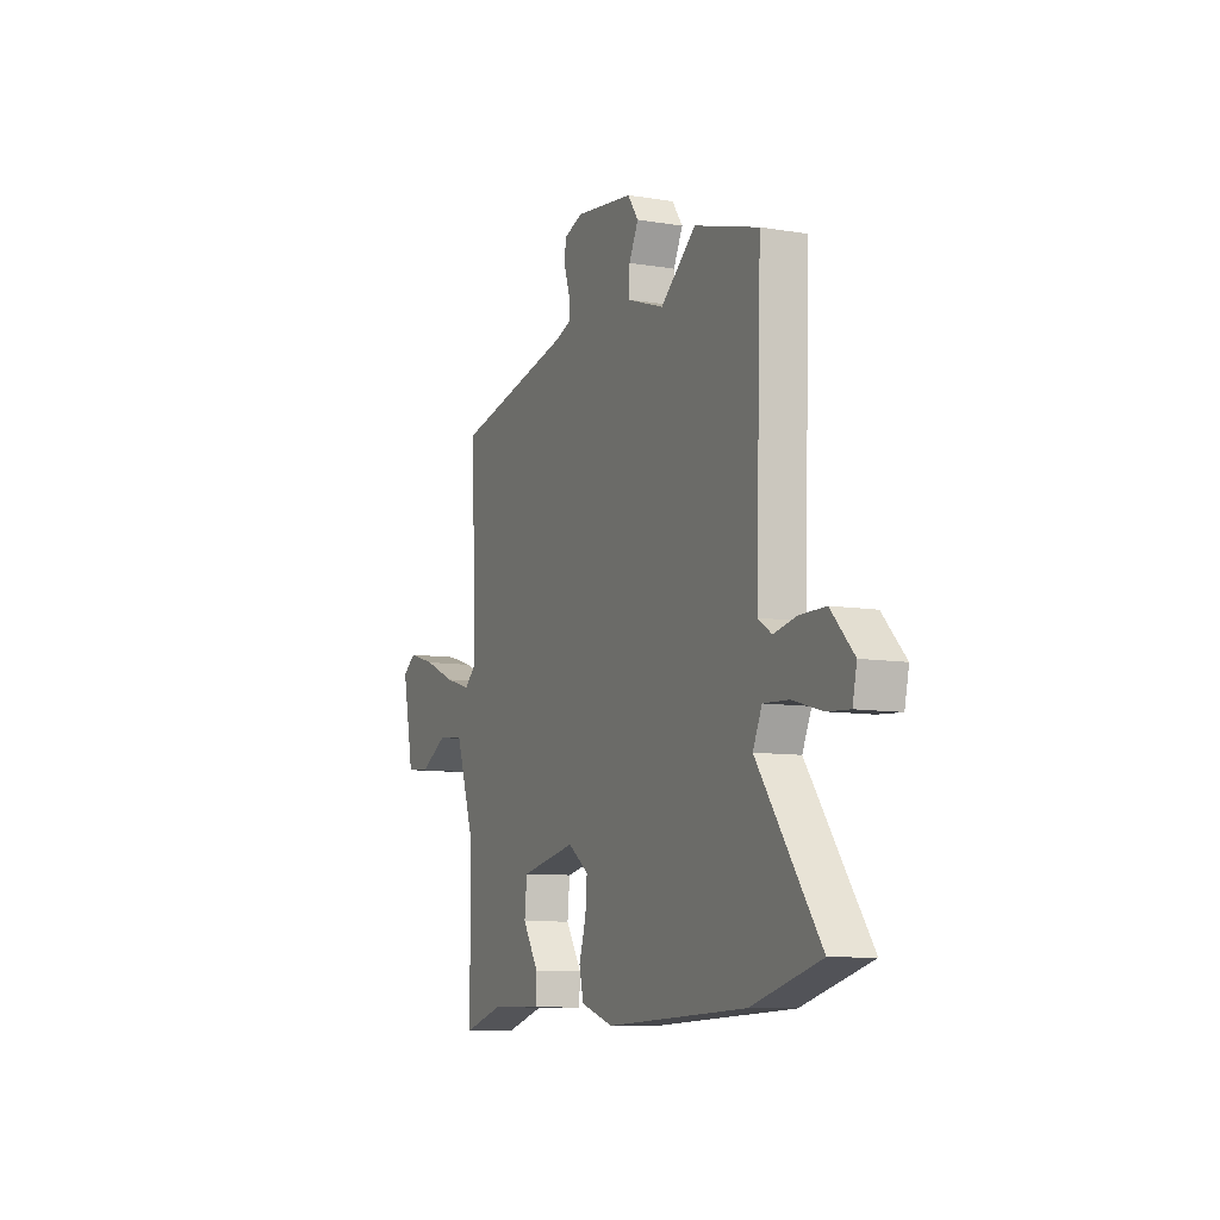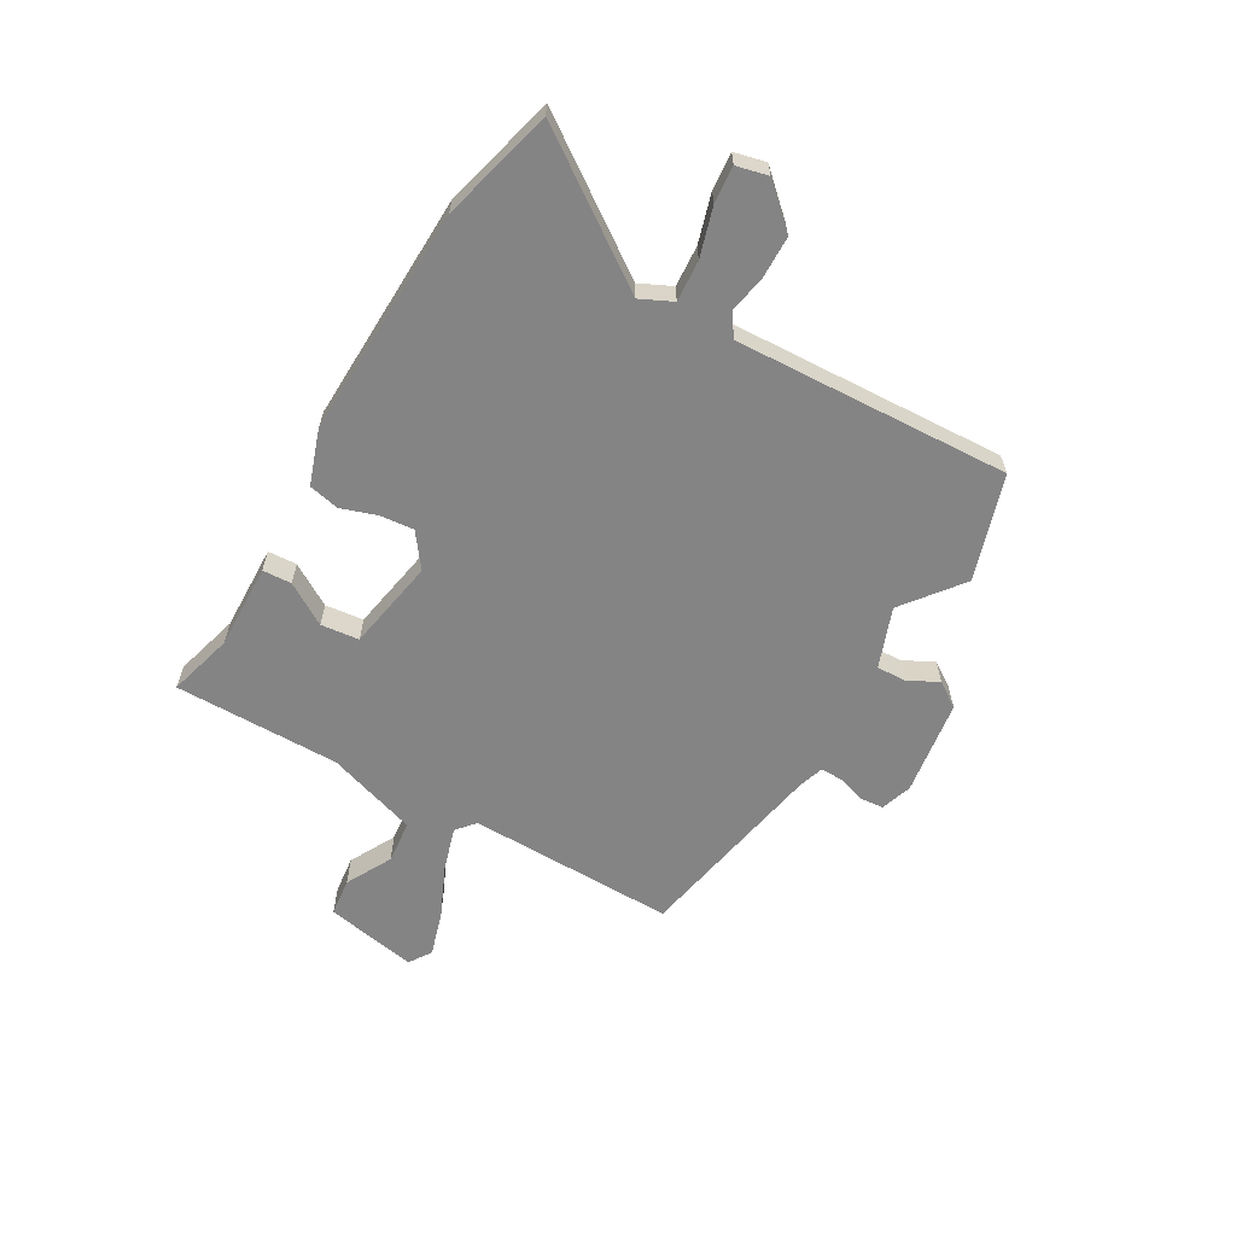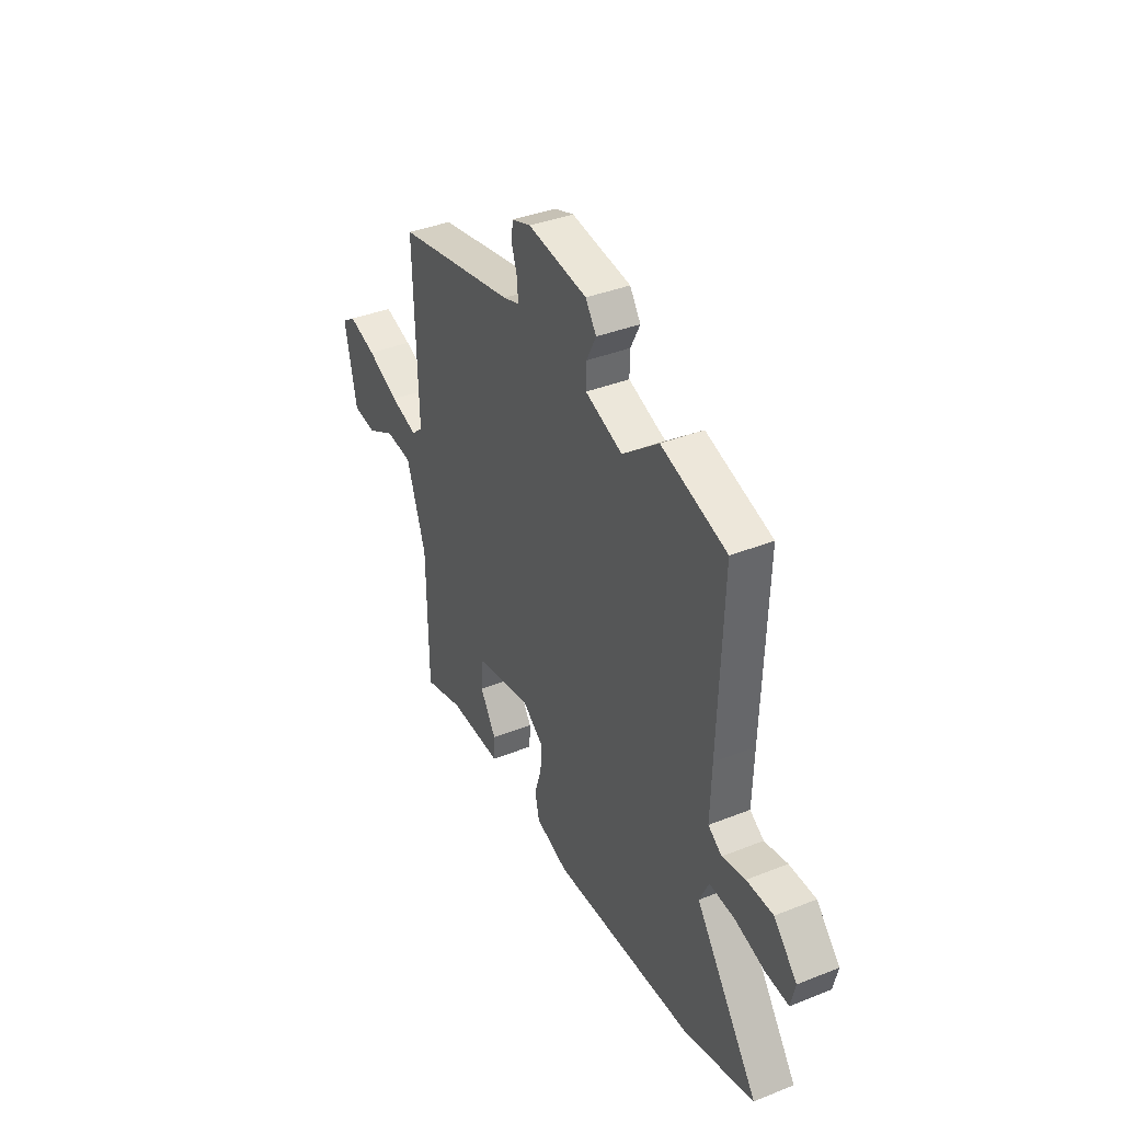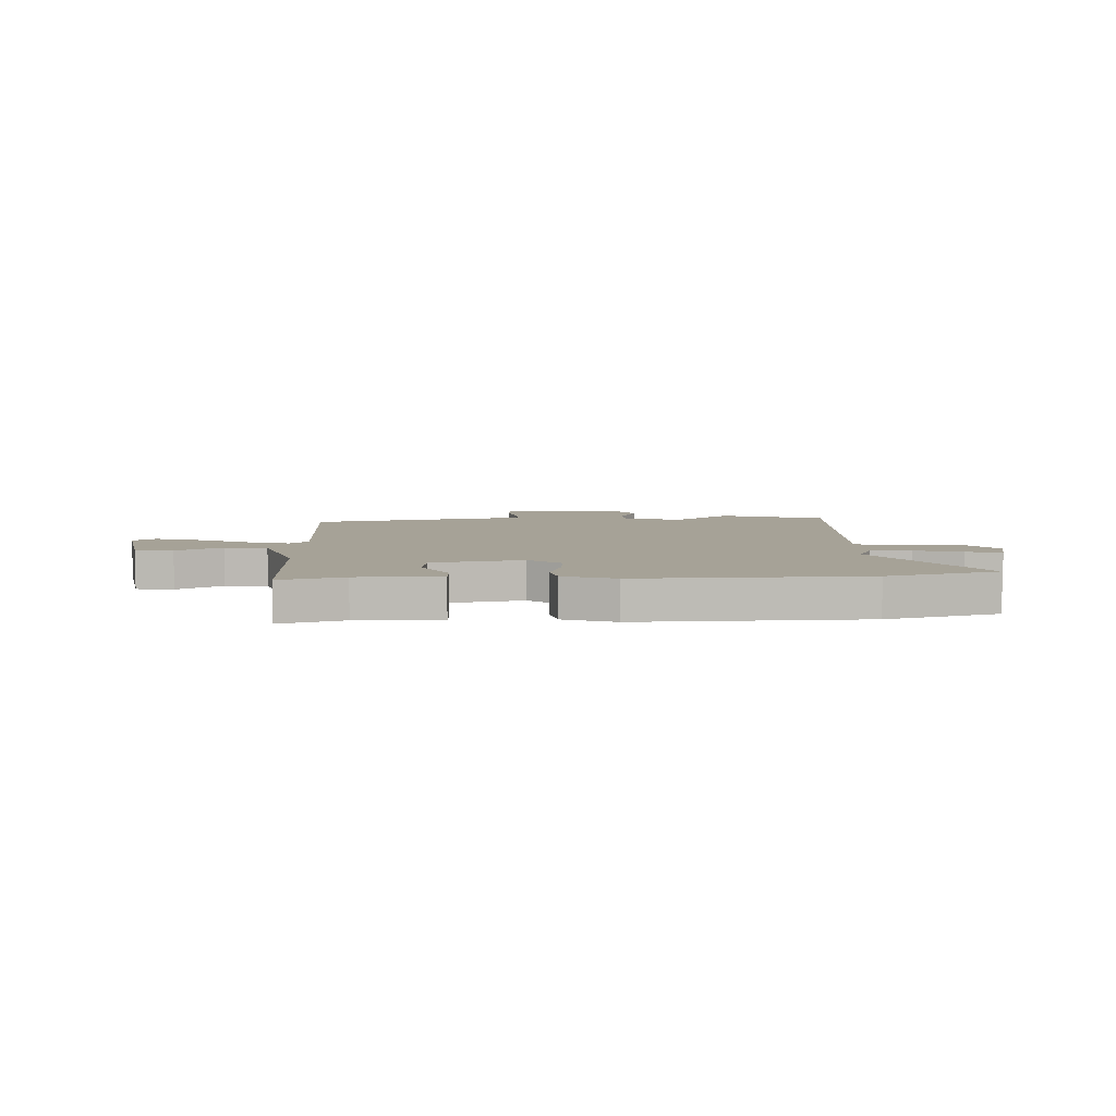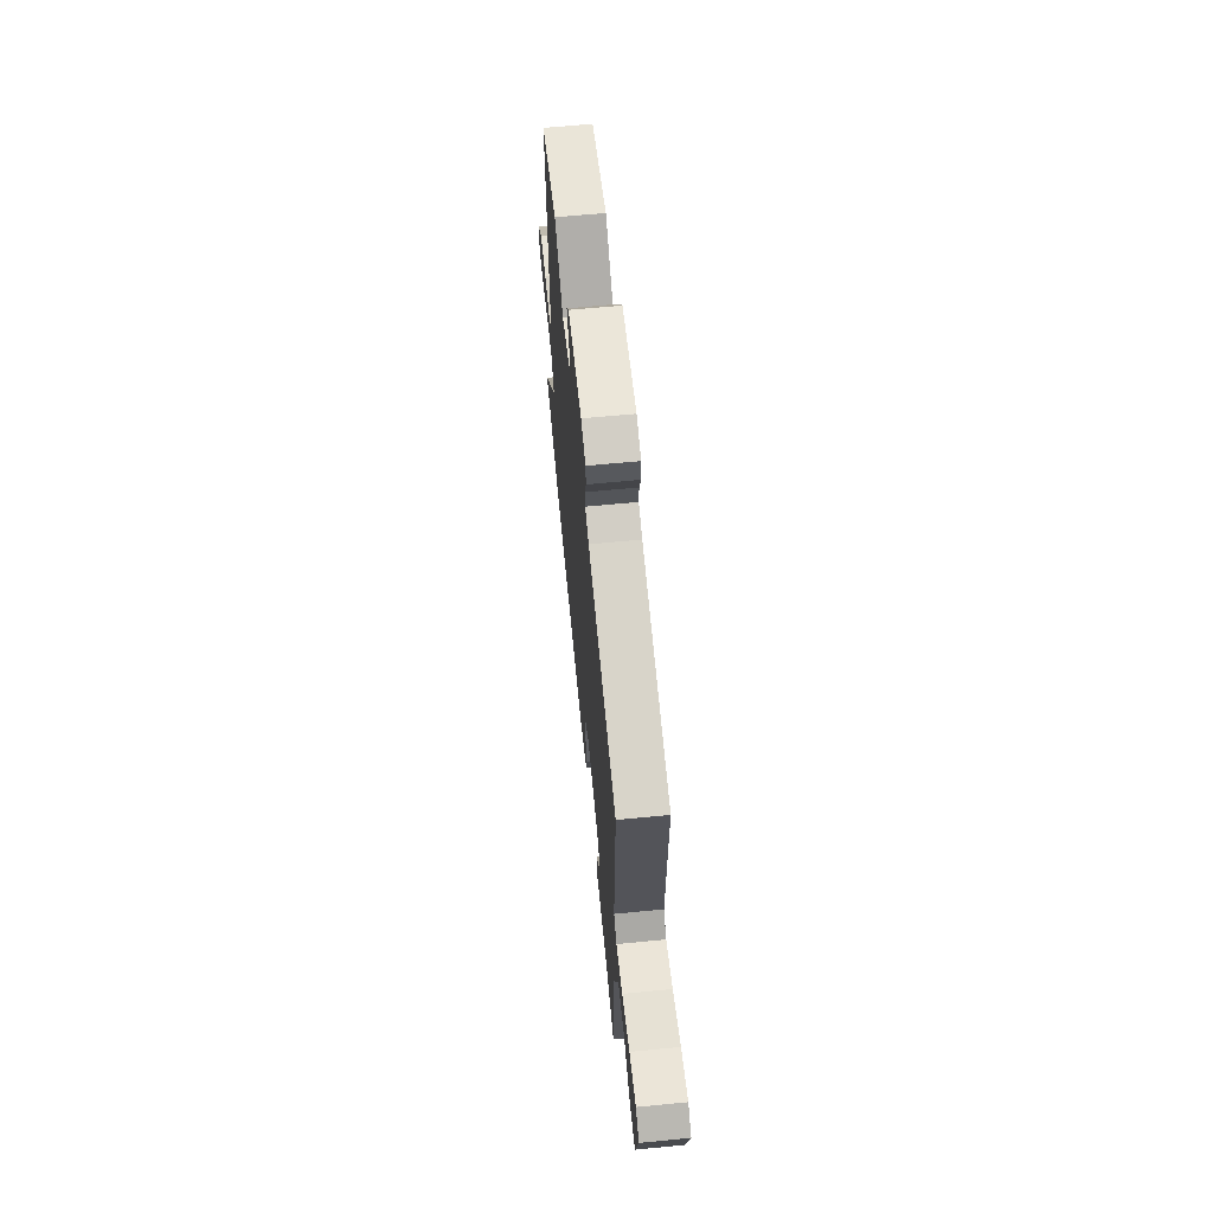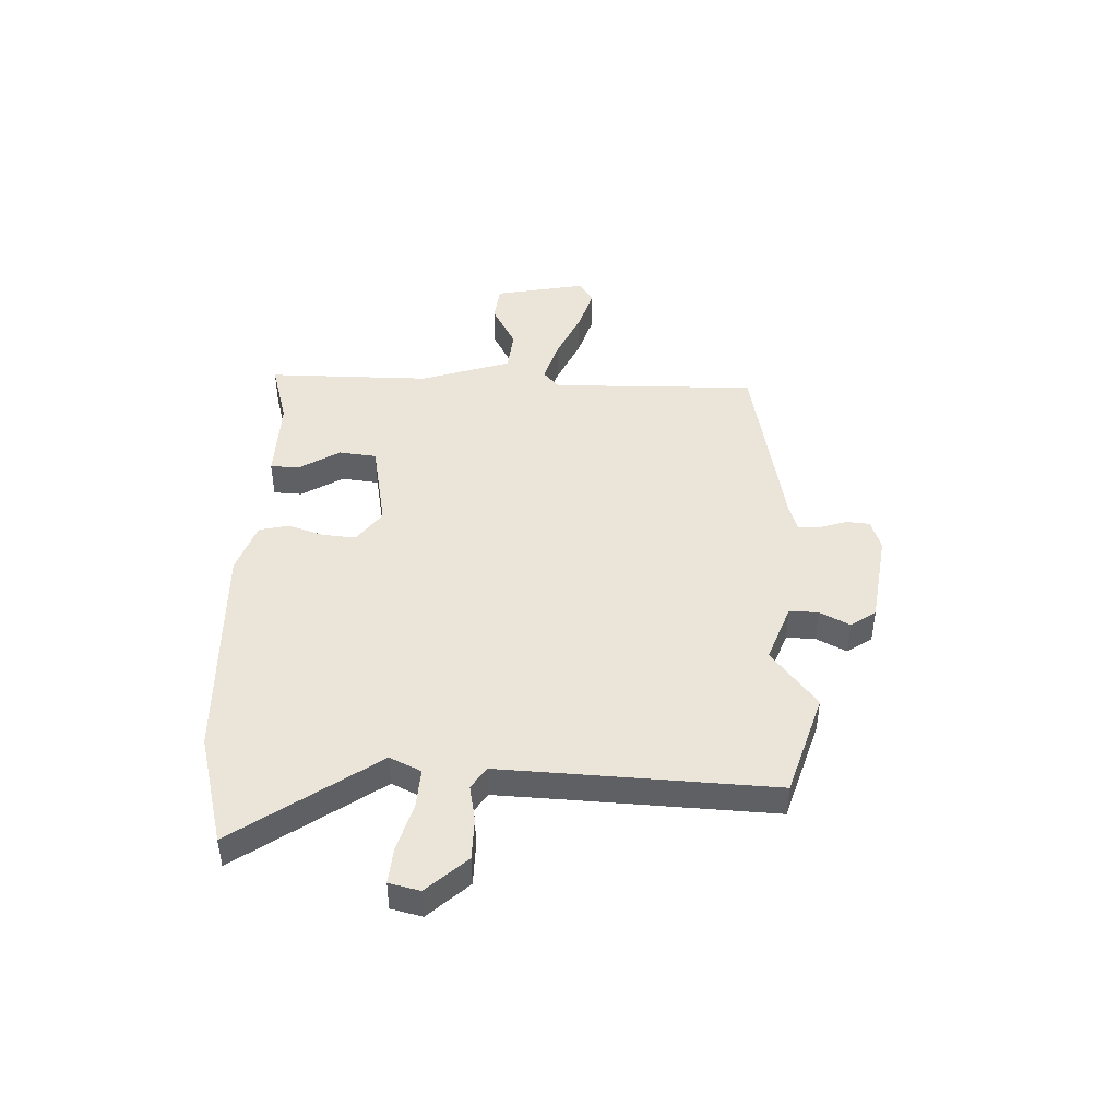
<metadata>
{"format":"obj","ext":"obj","renderer":"f3d","projection":"perspective","resolution":1024,"background":"white","views":[{"elev":-9.3,"azim":-113.7,"up":"+Z"},{"elev":-61.5,"azim":-119.2,"up":"+Y"},{"elev":38.1,"azim":-116.8,"up":"+Z"},{"elev":6.5,"azim":178.4,"up":"+Y"},{"elev":63.8,"azim":84.4,"up":"+Z"},{"elev":44.7,"azim":-87.2,"up":"+Y"}]}
</metadata>
<code>
v 0.488 0.07 -0.527
v 0.369 0.07 -0.492
v 0.212 0.07 -0.494
v 0.21 0.07 -0.441
v 0.258 0.07 -0.365
v 0.251 0.07 -0.295
v 0.083 0.07 -0.262
v 0.021 0.07 -0.307
v 0.026 0.07 -0.369
v 0.047 0.07 -0.435
v 0.034 0.07 -0.491
v -0.064 0.07 -0.523
v -0.487 0.07 -0.504
v -0.694 0.07 -0.447
v -0.507 0.07 -0.187
v -0.534 0.07 -0.128
v -0.609 0.07 -0.132
v -0.698 0.07 -0.157
v -0.766 0.07 -0.162
v -0.779 0.07 -0.104
v -0.71 0.07 -0.031
v -0.632 0.07 -0.031
v -0.564 0.07 -0.045
v -0.523 0.07 -0.018
v -0.527 0.07 0.109
v -0.54 0.07 0.488
v -0.347 0.07 0.546
v -0.24 0.07 0.46
v -0.13 0.07 0.499
v -0.131 0.07 0.553
v -0.159 0.07 0.609
v -0.127 0.07 0.655
v 0.049 0.07 0.678
v 0.106 0.07 0.658
v 0.109 0.07 0.615
v 0.092 0.07 0.564
v 0.091 0.07 0.523
v 0.138 0.07 0.507
v 0.494 0.07 0.434
v 0.483 0.07 0.051
v 0.517 0.07 0.021
v 0.597 0.07 0.044
v 0.692 0.07 0.085
v 0.775 0.07 0.109
v 0.816 0.07 0.081
v 0.781 0.07 -0.088
v 0.711 0.07 -0.095
v 0.627 0.07 -0.049
v 0.548 0.07 -0.056
v 0.491 0.07 -0.223
v 0.488 0 -0.527
v 0.369 0 -0.492
v 0.212 0 -0.494
v 0.21 0 -0.441
v 0.258 0 -0.365
v 0.251 0 -0.295
v 0.083 0 -0.262
v 0.021 0 -0.307
v 0.026 0 -0.369
v 0.047 0 -0.435
v 0.034 0 -0.491
v -0.064 0 -0.523
v -0.487 0 -0.504
v -0.694 0 -0.447
v -0.507 0 -0.187
v -0.534 0 -0.128
v -0.609 0 -0.132
v -0.698 0 -0.157
v -0.766 0 -0.162
v -0.779 0 -0.104
v -0.71 0 -0.031
v -0.632 0 -0.031
v -0.564 0 -0.045
v -0.523 0 -0.018
v -0.527 0 0.109
v -0.54 0 0.488
v -0.347 0 0.546
v -0.24 0 0.46
v -0.13 0 0.499
v -0.131 0 0.553
v -0.159 0 0.609
v -0.127 0 0.655
v 0.049 0 0.678
v 0.106 0 0.658
v 0.109 0 0.615
v 0.092 0 0.564
v 0.091 0 0.523
v 0.138 0 0.507
v 0.494 0 0.434
v 0.483 0 0.051
v 0.517 0 0.021
v 0.597 0 0.044
v 0.692 0 0.085
v 0.775 0 0.109
v 0.816 0 0.081
v 0.781 0 -0.088
v 0.711 0 -0.095
v 0.627 0 -0.049
v 0.548 0 -0.056
v 0.491 0 -0.223
f 45 46 47 48
f 45 48 49
f 42 43 44 45
f 41 42 45 49
f 40 41 49 50
f 38 39 40
f 37 38 40 50
f 33 34 35 36
f 33 36 37
f 30 31 32 33
f 29 30 33 37
f 28 29 37 50
f 25 26 27 28
f 24 25 28 50
f 20 21 22 23
f 18 19 20 23
f 17 18 23 24
f 16 17 24
f 15 16 24 50
f 9 10 11 12
f 8 9 12 13
f 7 8 13 14
f 2 3 4 5
f 2 5 6
f 1 2 6
f 50 1 6
f 7 14 15
f 7 15 50
f 6 7 50
f 98 97 96 95
f 99 98 95
f 95 94 93 92
f 99 95 92 91
f 100 99 91 90
f 90 89 88
f 100 90 88 87
f 86 85 84 83
f 87 86 83
f 83 82 81 80
f 87 83 80 79
f 100 87 79 78
f 78 77 76 75
f 100 78 75 74
f 73 72 71 70
f 73 70 69 68
f 74 73 68 67
f 74 67 66
f 100 74 66 65
f 62 61 60 59
f 63 62 59 58
f 64 63 58 57
f 55 54 53 52
f 56 55 52
f 56 52 51
f 56 51 100
f 65 64 57
f 100 65 57
f 100 57 56
f 1 51 52 2
f 2 52 53 3
f 3 53 54 4
f 4 54 55 5
f 5 55 56 6
f 6 56 57 7
f 7 57 58 8
f 8 58 59 9
f 9 59 60 10
f 10 60 61 11
f 11 61 62 12
f 12 62 63 13
f 13 63 64 14
f 14 64 65 15
f 15 65 66 16
f 16 66 67 17
f 17 67 68 18
f 18 68 69 19
f 19 69 70 20
f 20 70 71 21
f 21 71 72 22
f 22 72 73 23
f 23 73 74 24
f 24 74 75 25
f 25 75 76 26
f 26 76 77 27
f 27 77 78 28
f 28 78 79 29
f 29 79 80 30
f 30 80 81 31
f 31 81 82 32
f 32 82 83 33
f 33 83 84 34
f 34 84 85 35
f 35 85 86 36
f 36 86 87 37
f 37 87 88 38
f 38 88 89 39
f 39 89 90 40
f 40 90 91 41
f 41 91 92 42
f 42 92 93 43
f 43 93 94 44
f 44 94 95 45
f 45 95 96 46
f 46 96 97 47
f 47 97 98 48
f 48 98 99 49
f 49 99 100 50
f 50 100 51 1

</code>
